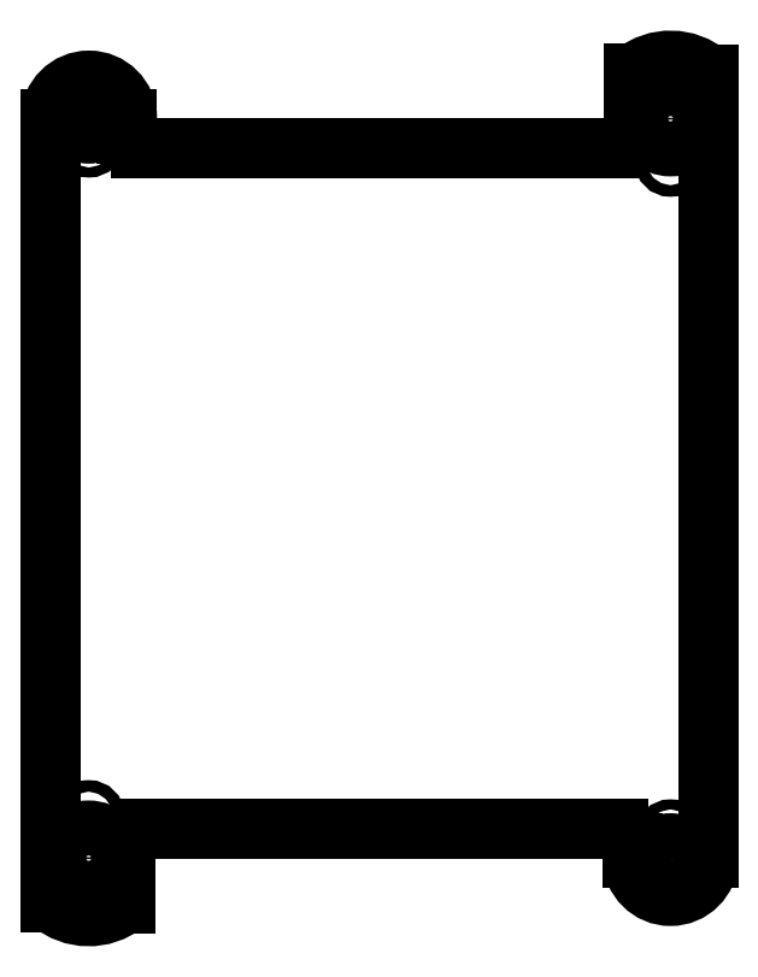
<metadata>
{"format":"dxf","ext":"dxf","renderer":"ezdxf+matplotlib","layout":"modelspace","background":"white","min_lineweight":24,"dpi":150}
</metadata>
<code>
0
SECTION
2
ENTITIES
0
LINE
8
0
10
113.2
20
-88.14
30
0
11
113.2
21
-83.14
31
0
0
ARC
8
0
10
108.2
20
-83.14
30
-2.395e-47
40
5
50
0
51
90
0
LINE
8
0
10
108.2
20
-78.14
30
3.026e-47
11
-56.86
21
-78.14
31
-1.735e-31
0
ARC
8
0
10
-56.86
20
-83.14
30
-6.569e-46
40
5
50
90
51
180
0
LINE
8
0
10
-61.86
20
-83.14
30
-1.201e-31
11
-61.86
21
-103.8
31
0
0
ARC
8
0
10
-74.36
20
-88.14
30
8.882e-15
40
20
50
229.5
51
308.7
0
LINE
8
0
10
-87.36
20
-103.3
30
8.882e-15
11
-87.36
21
156.9
31
8.882e-15
0
LINE
8
0
10
-87.36
20
156.9
30
8.882e-15
11
-87.36
21
166.9
31
0
0
ARC
8
0
10
-74.26
20
166.9
30
4.653e-46
40
13.11
50
0
51
180
0
LINE
8
0
10
-61.15
20
166.9
30
2.048e-32
11
-61.15
21
161.9
31
-8.882e-15
0
ARC
8
0
10
-56.15
20
161.9
30
-8.882e-15
40
5
50
180
51
270
0
LINE
8
0
10
-56.15
20
156.9
30
-8.882e-15
11
108.7
21
156.9
31
-8.882e-15
0
ARC
8
0
10
108.7
20
161.9
30
-4.619e-47
40
5
50
270
51
360
0
LINE
8
0
10
113.7
20
161.9
30
-9.543e-33
11
113.7
21
182.5
31
0
0
ARC
8
0
10
126.2
20
166.9
30
0
40
20
50
49.46
51
128.7
0
LINE
8
0
10
139.2
20
182.1
30
0
11
139.2
21
156.9
31
8.882e-15
0
LINE
8
0
10
139.2
20
156.9
30
8.882e-15
11
139.2
21
-88.14
31
0
0
ARC
8
0
10
126.2
20
-88.14
30
2.737e-47
40
13
50
180
51
360
0
CIRCLE
8
0
10
-74.36
20
166.9
30
0
40
5.1
0
CIRCLE
8
0
10
-74.36
20
-88.14
30
8.882e-15
40
9.5
0
CIRCLE
8
0
10
-74.36
20
-73.64
30
0
40
2
0
CIRCLE
8
0
10
126.2
20
152.4
30
0
40
2
0
CIRCLE
8
0
10
134.4
20
-88.14
30
0
40
1.75
0
CIRCLE
8
0
10
126.2
20
-96.26
30
0
40
1.75
0
CIRCLE
8
0
10
118.1
20
-88.14
30
0
40
1.75
0
CIRCLE
8
0
10
126.2
20
-80.01
30
0
40
1.75
0
CIRCLE
8
0
10
126.2
20
-88.14
30
2.737e-47
40
5.1
0
CIRCLE
8
0
10
126.2
20
181.4
30
8.882e-15
40
2
0
CIRCLE
8
0
10
126.2
20
166.9
30
0
40
9.5
0
CIRCLE
8
0
10
-74.36
20
-102.6
30
8.882e-15
40
2
0
CIRCLE
8
0
10
-74.26
20
158.7
30
0
40
1.75
0
CIRCLE
8
0
10
-74.26
20
175
30
0
40
1.75
0
CIRCLE
8
0
10
-82.38
20
166.9
30
0
40
1.75
0
CIRCLE
8
0
10
-66.13
20
166.9
30
0
40
1.75
0
ENDSEC
0
EOF

</code>
